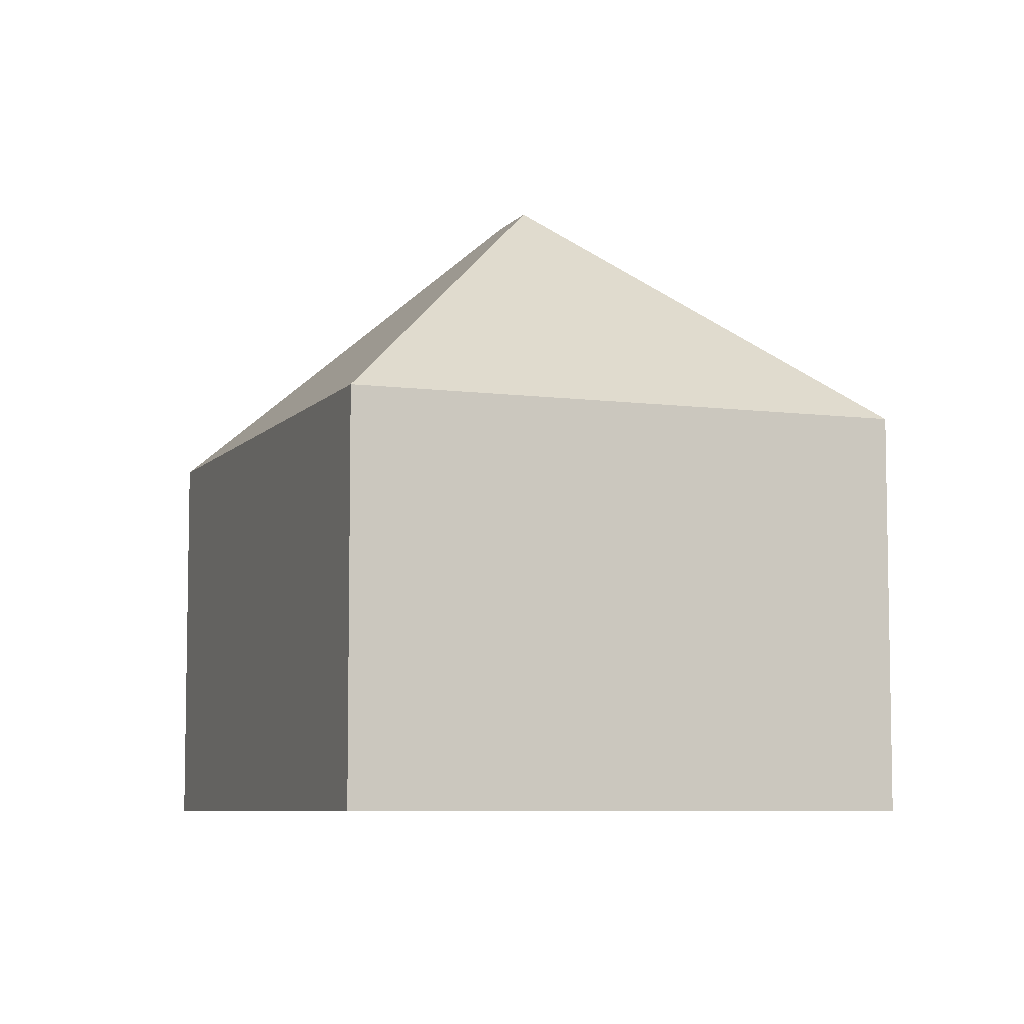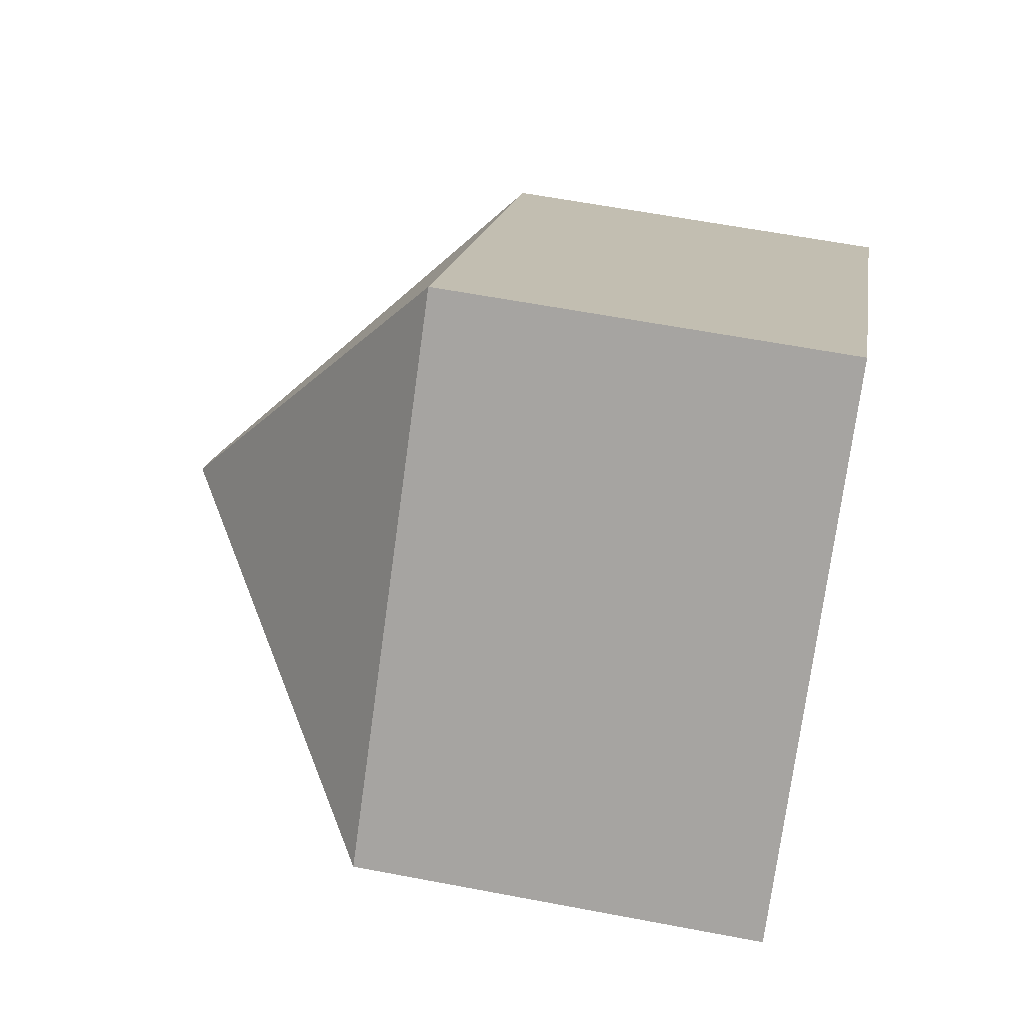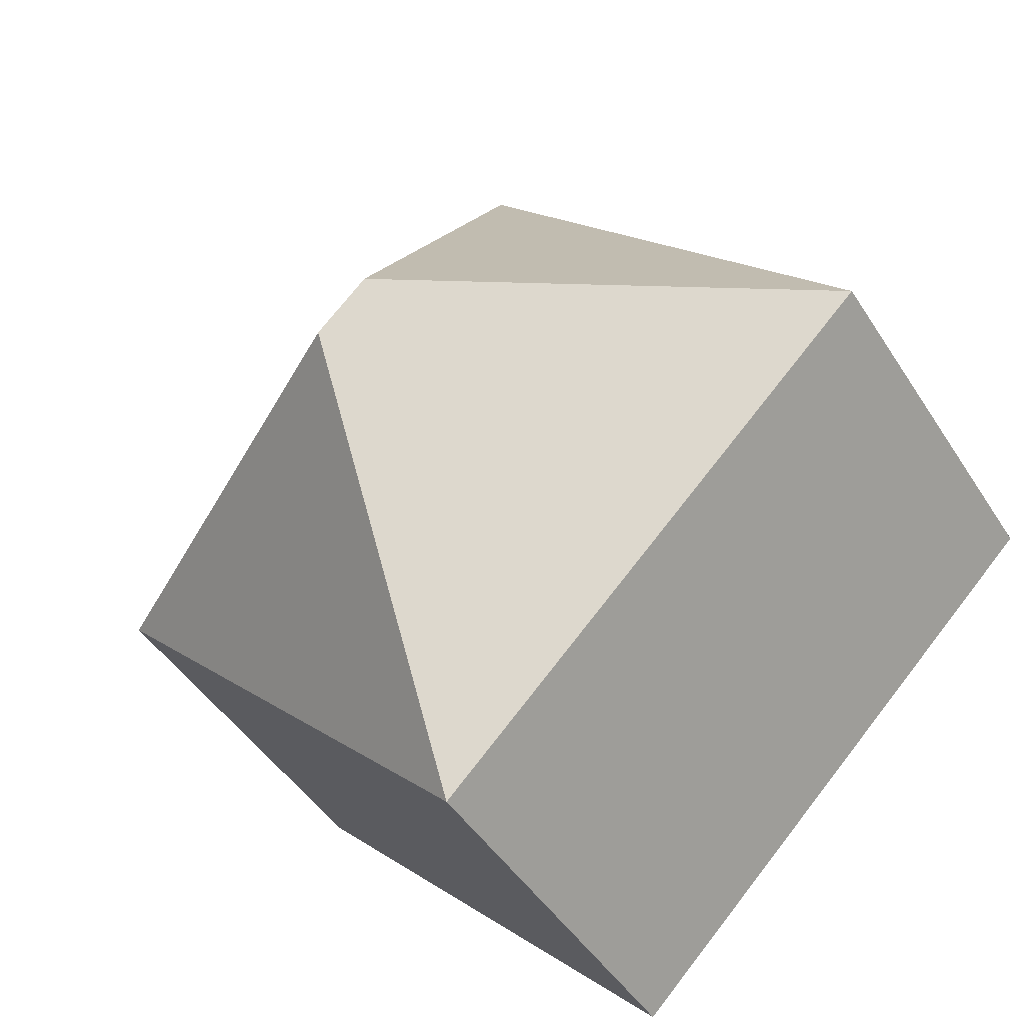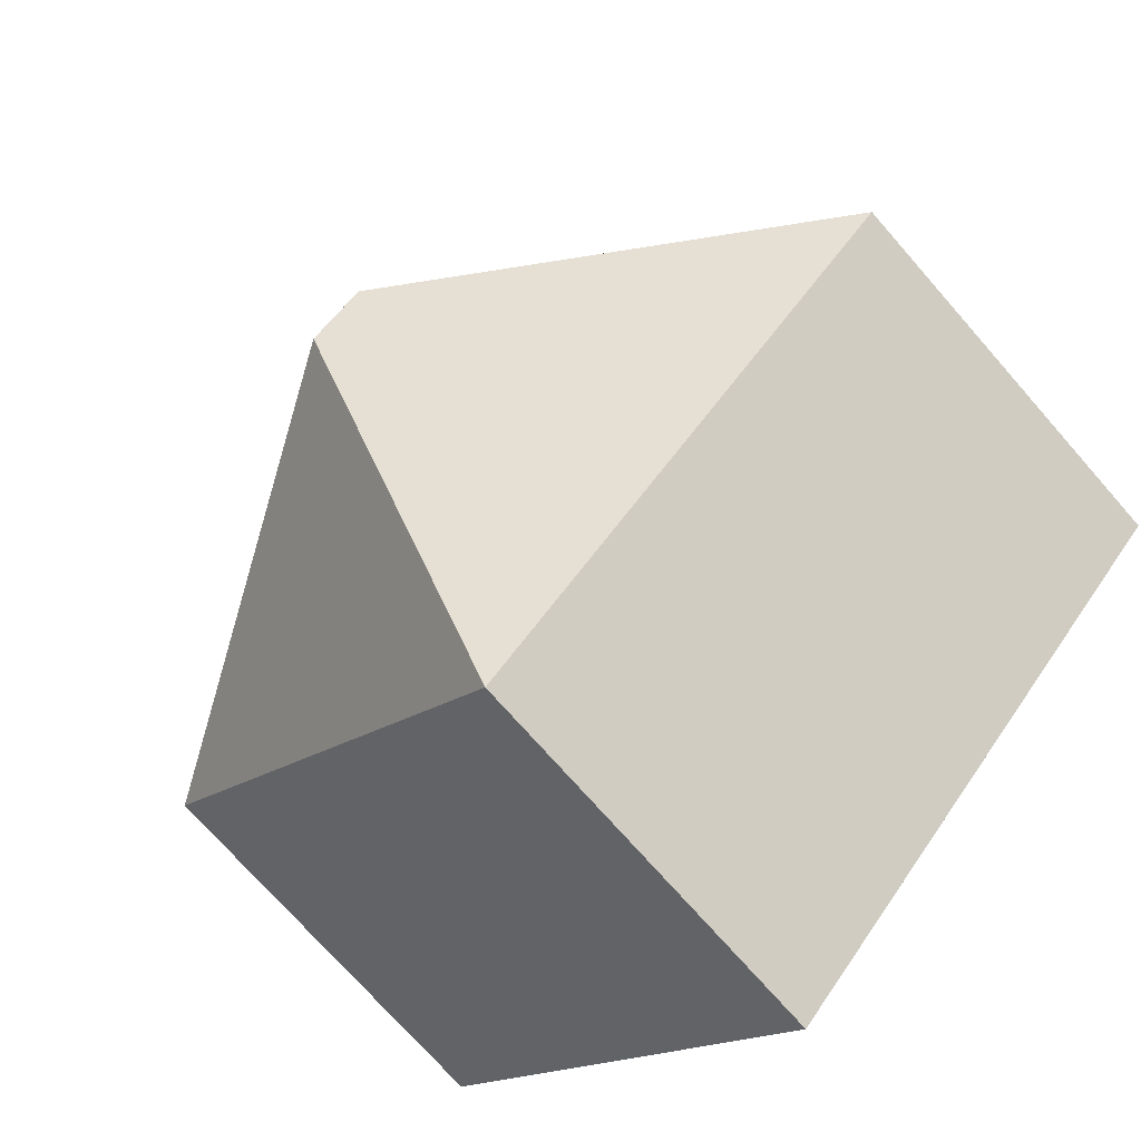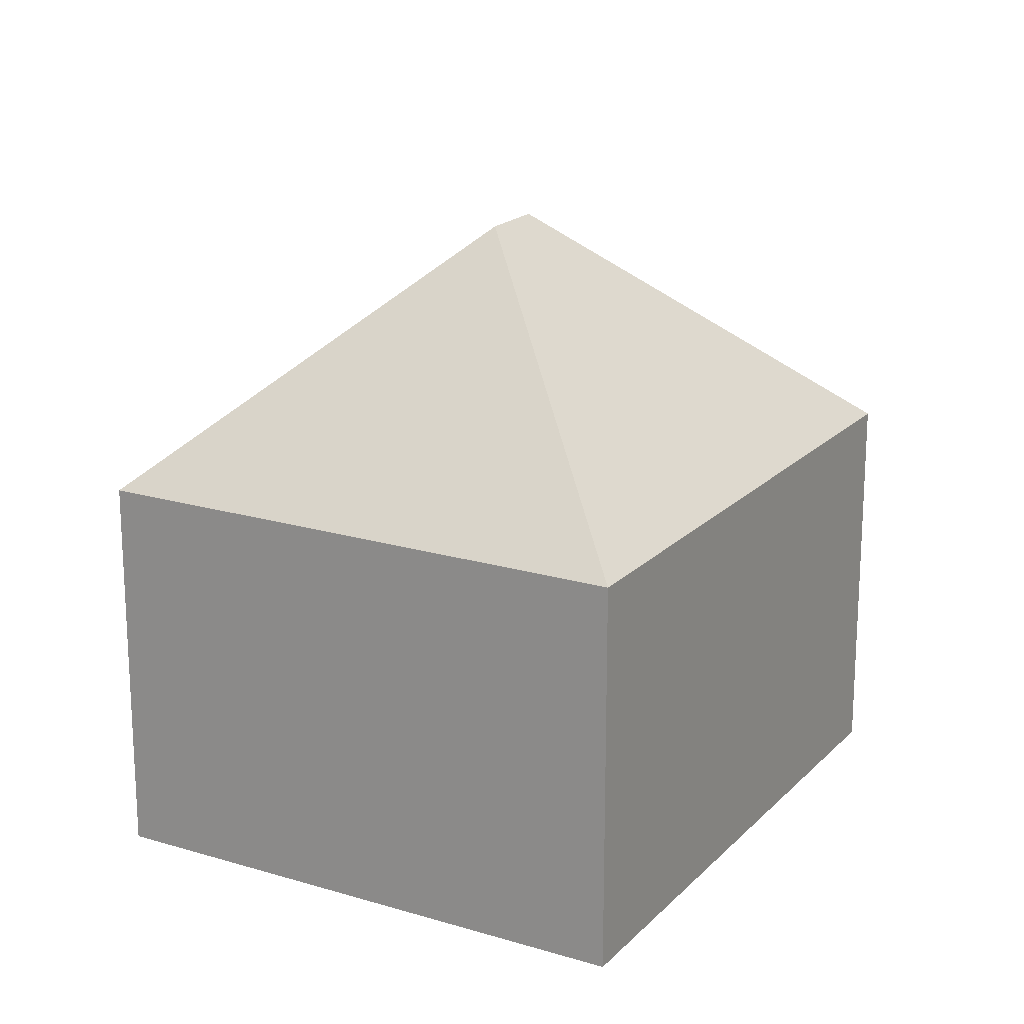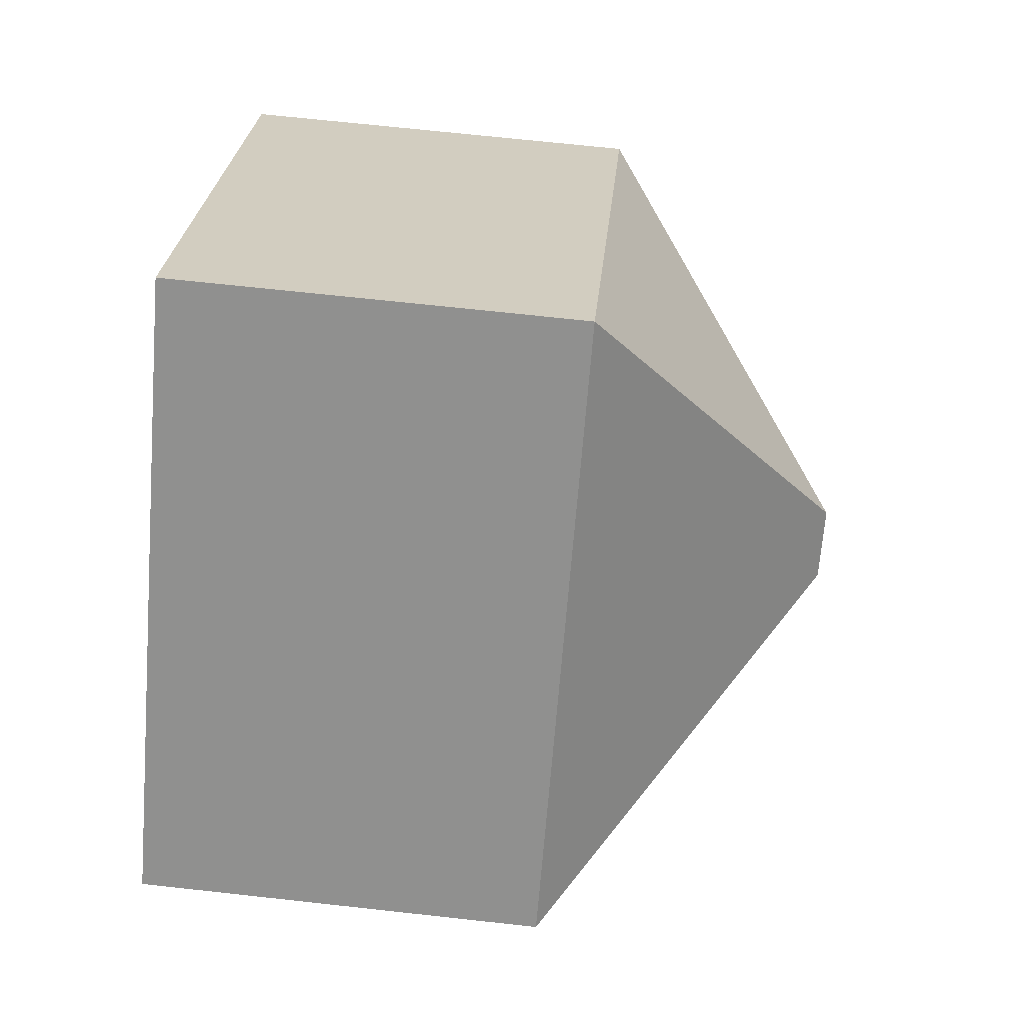
<metadata>
{"format":"obj","ext":"obj","renderer":"f3d","projection":"perspective","resolution":1024,"background":"white","views":[{"elev":-7.0,"azim":-66.3,"up":"+Y"},{"elev":60.0,"azim":-78.9,"up":"+Z"},{"elev":-45.7,"azim":-149.4,"up":"+Z"},{"elev":-72.8,"azim":-138.8,"up":"+Z"},{"elev":19.1,"azim":-15.6,"up":"+Y"},{"elev":69.2,"azim":96.3,"up":"+Z"}]}
</metadata>
<code>
v  10.37 8.427 -8.883
v  9.634 13.83 -1.023
v  18.19 8.427 -0.98
v  9.677 8.427 -9.579
v  8.513 8.427 8.599
v  8.556 13.83 0.043
v  9.354 8.426 -9.26
v  0 8.427 5.16e-16
v  9.677 5.865e-16 -9.579
v  10.37 5.439e-16 -8.883
v  18.19 6.001e-17 -0.98
v  0 0 0
v  9.354 5.67e-16 -9.26
v  8.513 -5.265e-16 8.599
g defaultobject
f 1 2 3
f 2 1 4
f 2 5 3
f 5 2 6
f 6 7 8
f 7 6 4
f 4 6 2
f 6 8 5
f 1 9 4
f 9 1 3
f 9 3 10
f 10 3 11
f 9 7 4
f 7 9 8
f 8 9 12
f 12 9 13
f 12 5 8
f 5 12 14
f 14 3 5
f 3 14 11
f 13 14 12
f 14 13 9
f 14 9 10
f 14 10 11

</code>
